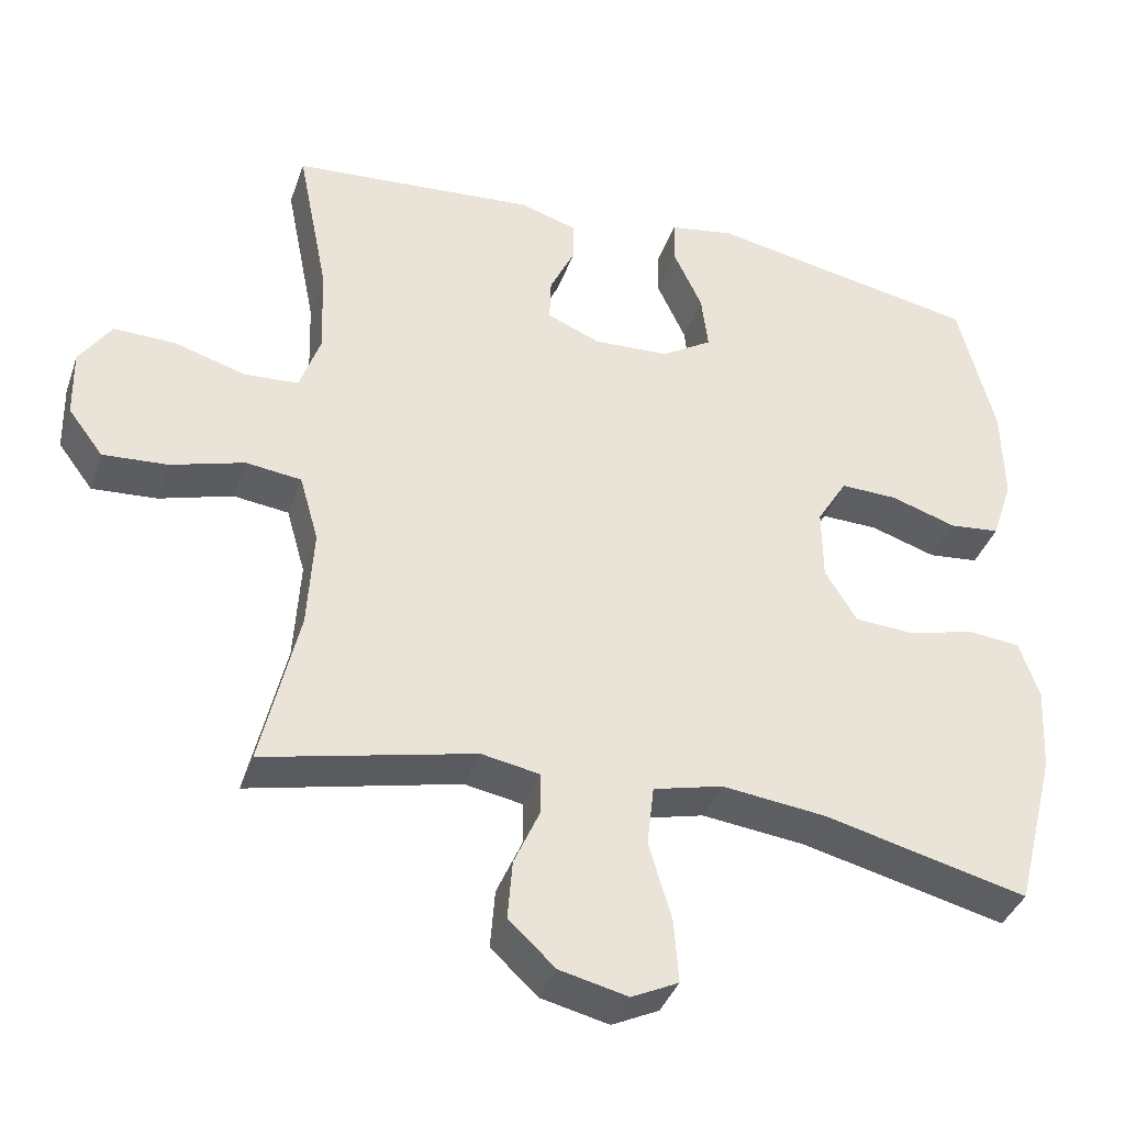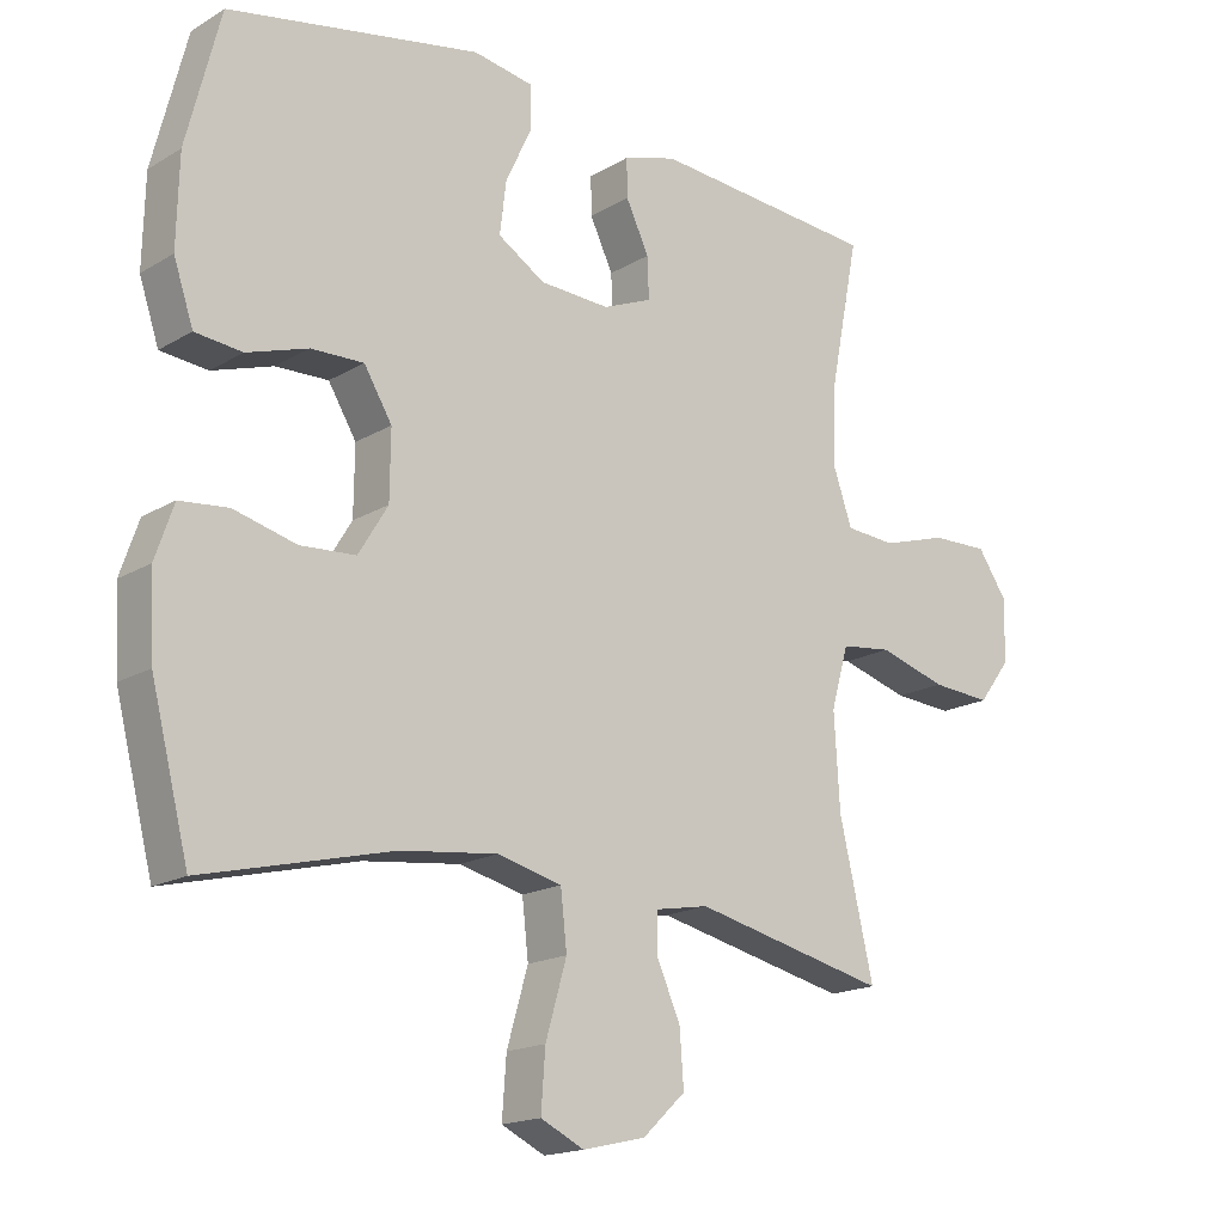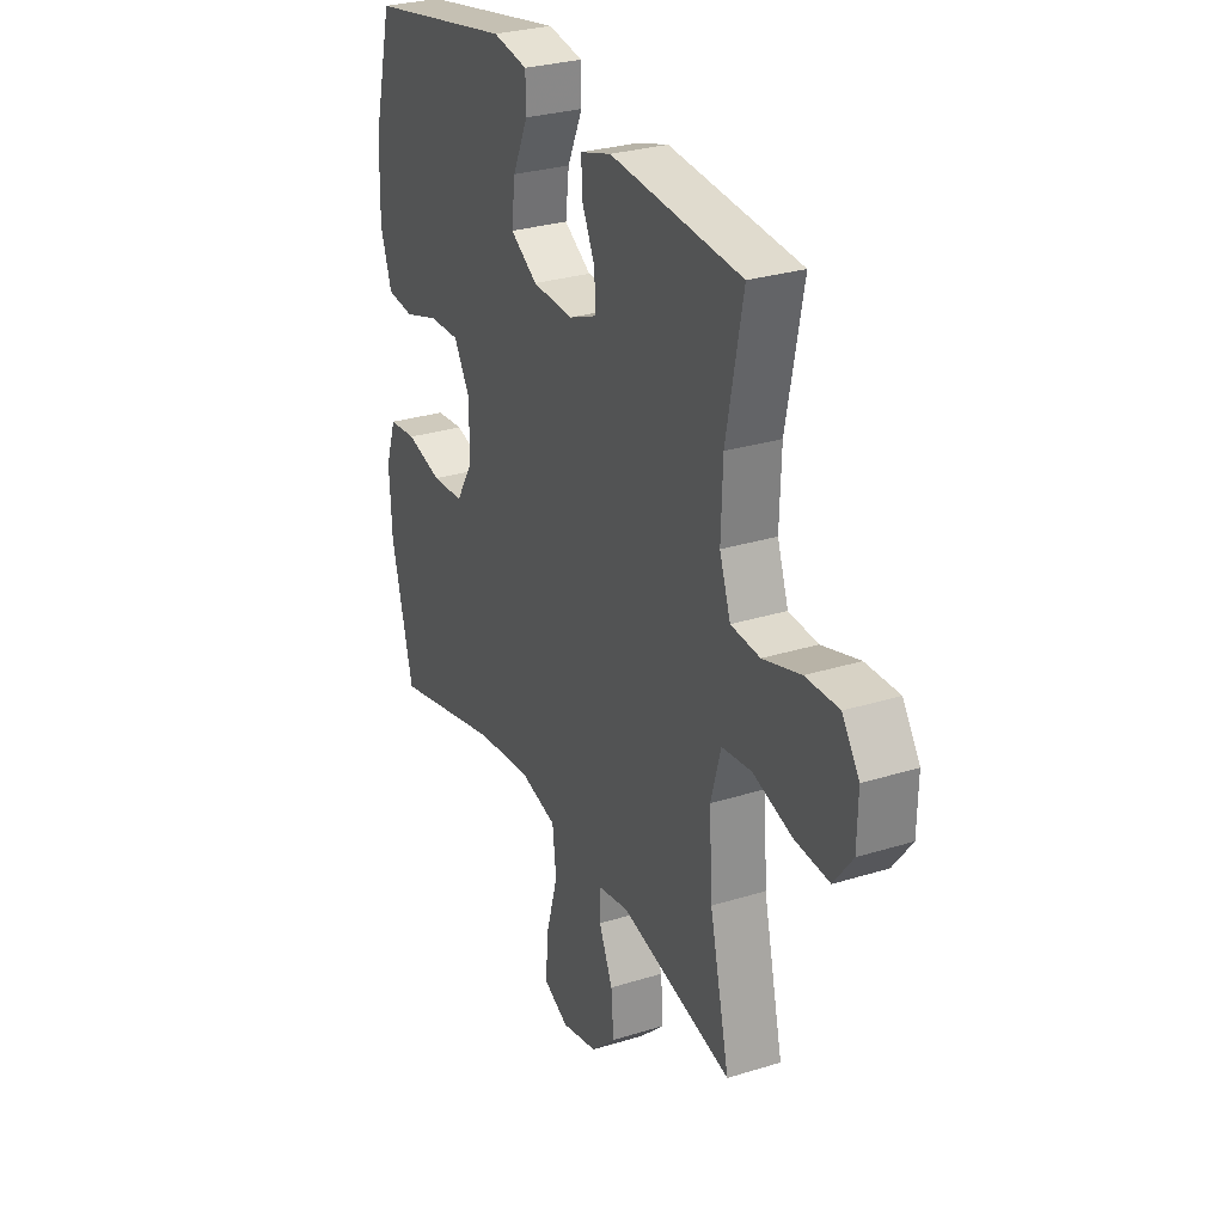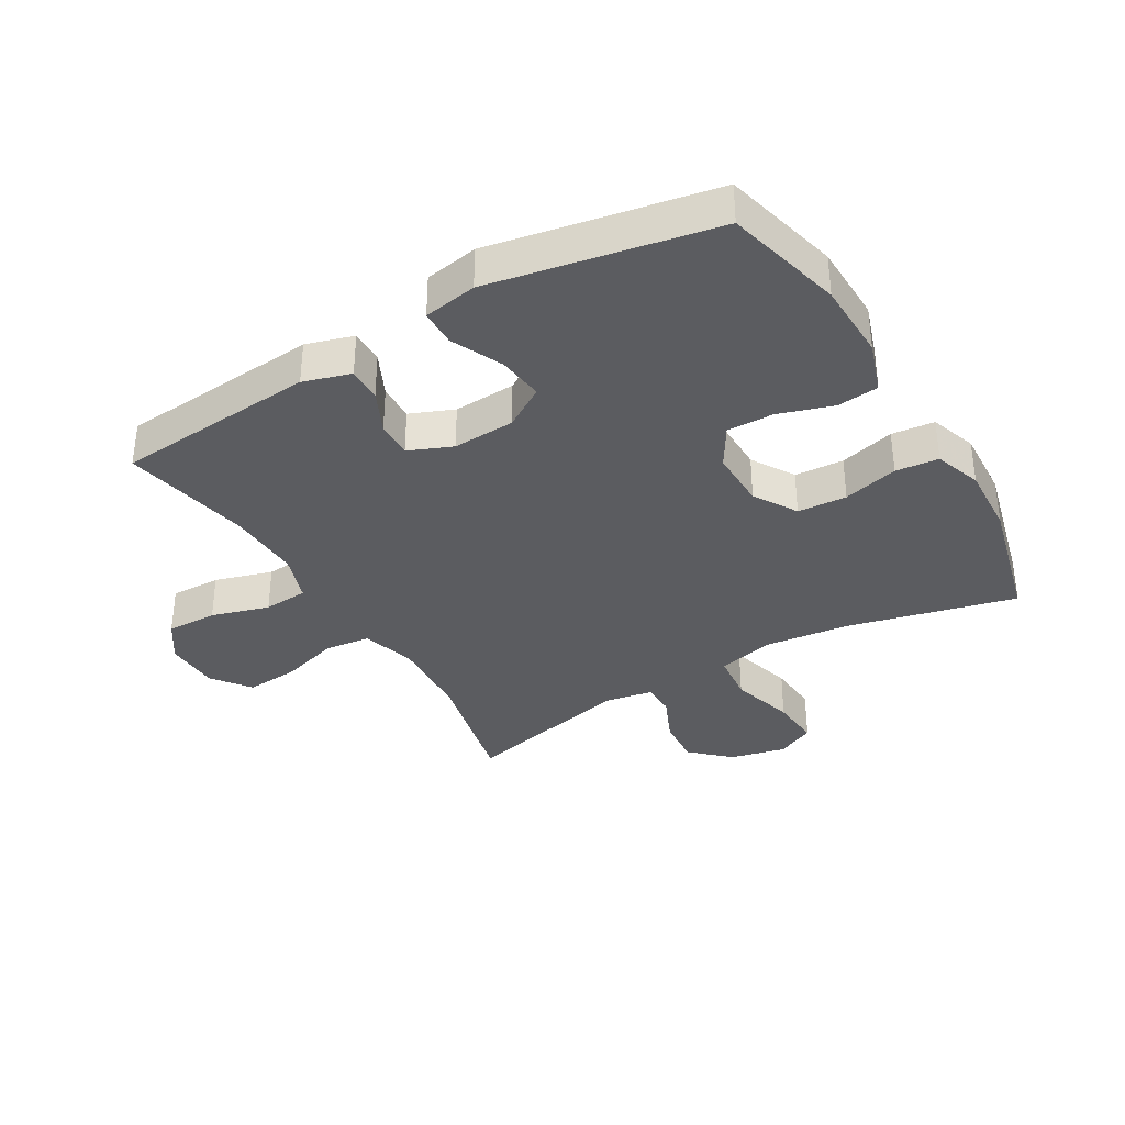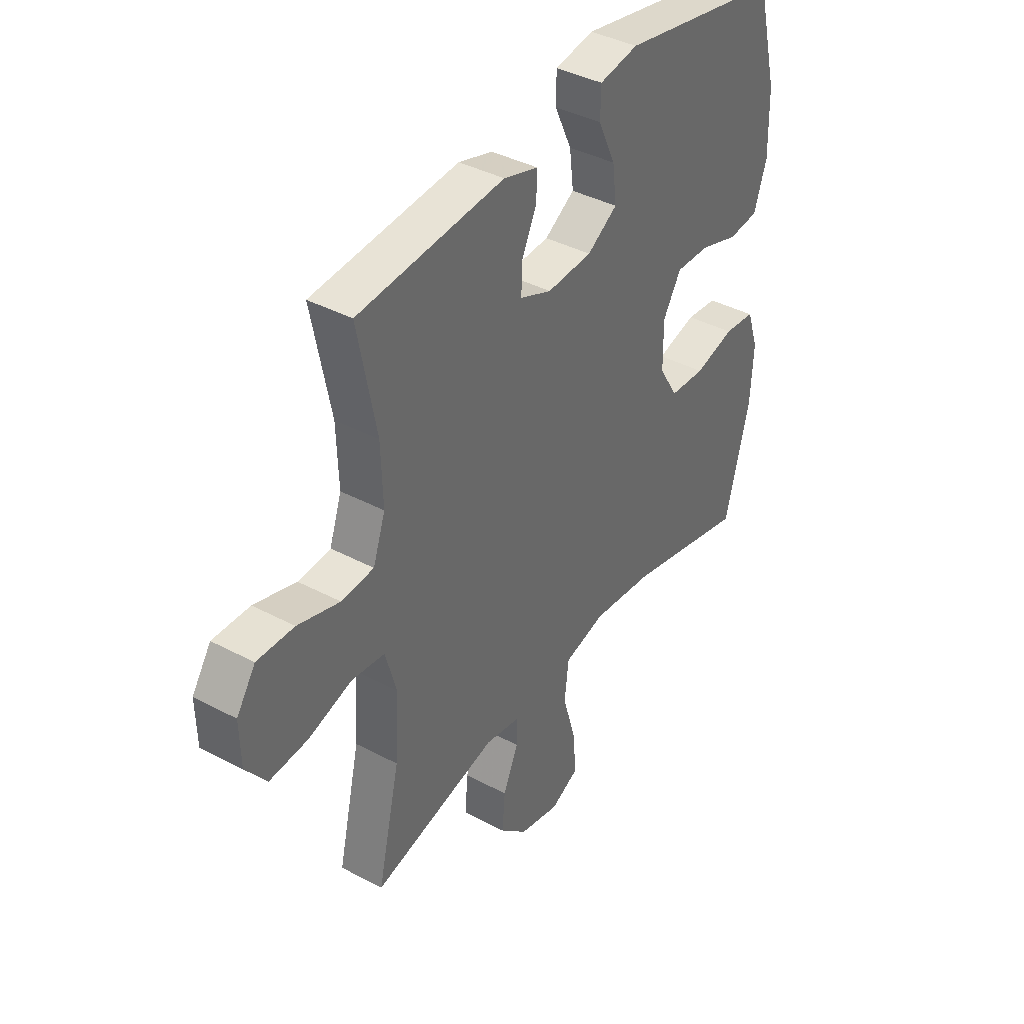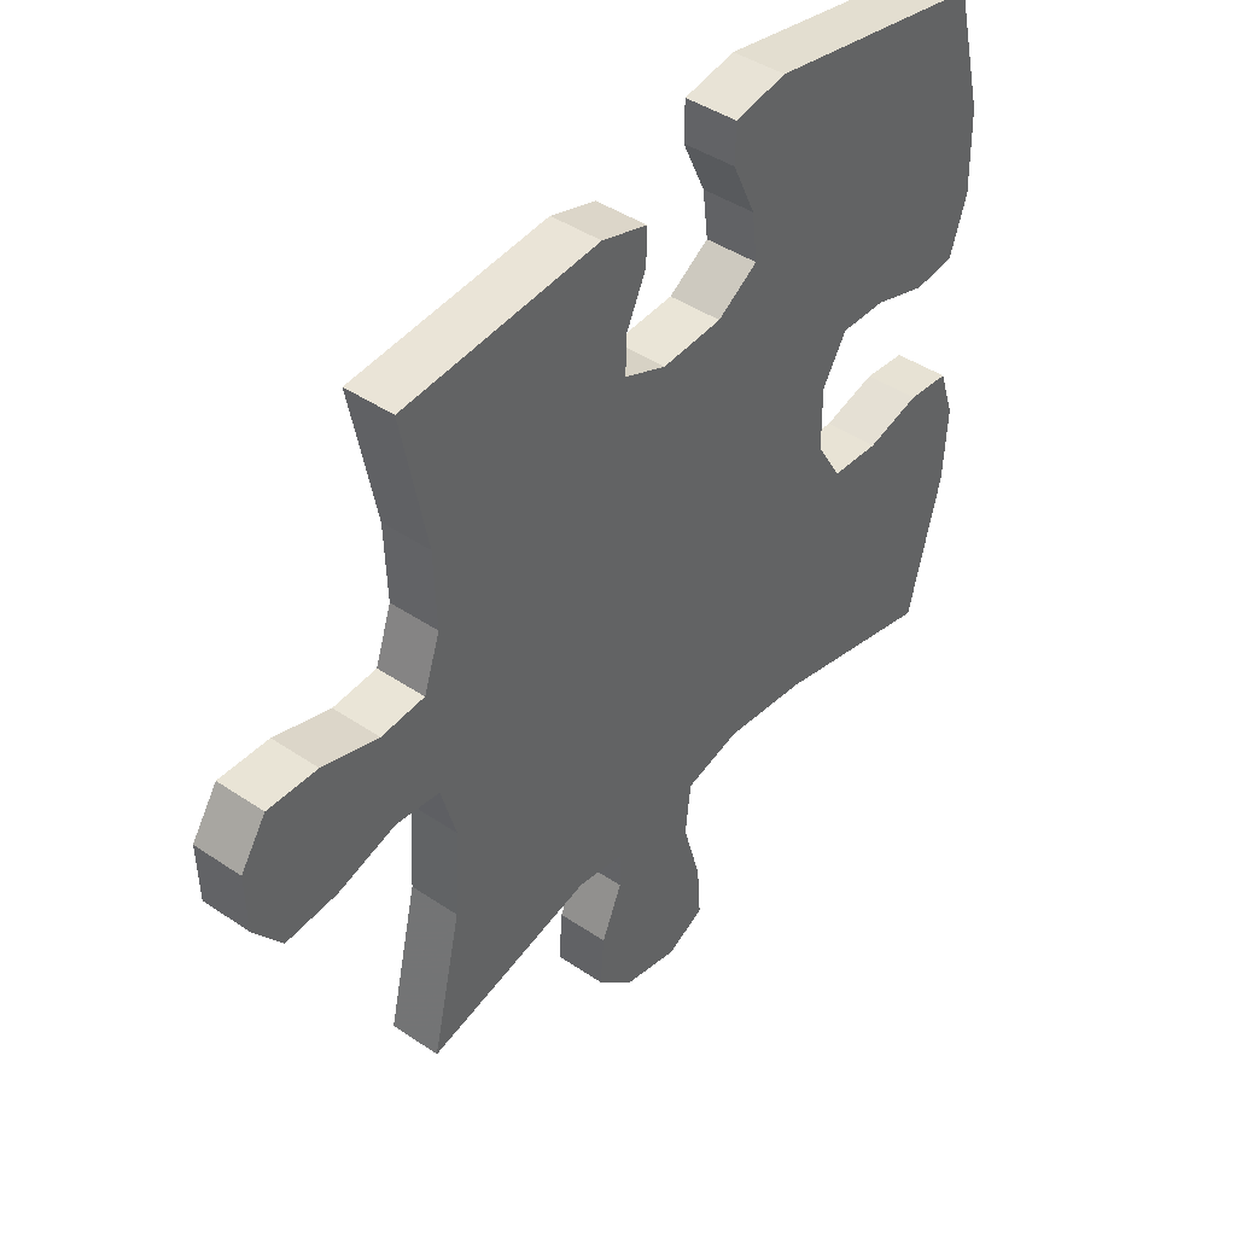
<metadata>
{"format":"obj","ext":"obj","renderer":"f3d","projection":"perspective","resolution":1024,"background":"white","views":[{"elev":-38.3,"azim":-18.2,"up":"+Z"},{"elev":-17.2,"azim":139.6,"up":"+Z"},{"elev":28.8,"azim":-114.9,"up":"+Z"},{"elev":-35.3,"azim":30.5,"up":"+Y"},{"elev":39.5,"azim":-56.5,"up":"+Z"},{"elev":43.3,"azim":-51.3,"up":"+Z"}]}
</metadata>
<code>
v 0.5 0.07 -0.5
v 0.23 0.07 -0.434
v 0.093 0.07 -0.418
v 0.001 0.07 -0.441
v -0.008 0.07 -0.521
v 0.022 0.07 -0.625
v 0.028 0.07 -0.708
v -0.034 0.07 -0.738
v -0.124 0.07 -0.717
v -0.185 0.07 -0.66
v -0.179 0.07 -0.582
v -0.145 0.07 -0.505
v -0.145 0.07 -0.45
v -0.222 0.07 -0.436
v -0.5 0.07 -0.5
v -0.451 0.07 -0.288
v -0.443 0.07 -0.154
v -0.468 0.07 -0.066
v -0.541 0.07 -0.057
v -0.638 0.07 -0.086
v -0.723 0.07 -0.092
v -0.769 0.07 -0.031
v -0.771 0.07 0.059
v -0.729 0.07 0.121
v -0.647 0.07 0.119
v -0.554 0.07 0.091
v -0.482 0.07 0.096
v -0.455 0.07 0.174
v -0.459 0.07 0.292
v -0.5 0.07 0.5
v -0.176 0.07 0.526
v -0.1 0.07 0.503
v -0.101 0.07 0.448
v -0.134 0.07 0.379
v -0.136 0.07 0.32
v -0.066 0.07 0.291
v 0.034 0.07 0.296
v 0.101 0.07 0.338
v 0.092 0.07 0.412
v 0.054 0.07 0.494
v 0.055 0.07 0.553
v 0.141 0.07 0.568
v 0.5 0.07 0.5
v 0.548 0.07 0.311
v 0.551 0.07 0.184
v 0.523 0.07 0.1
v 0.456 0.07 0.093
v 0.369 0.07 0.121
v 0.294 0.07 0.123
v 0.254 0.07 0.057
v 0.255 0.07 -0.039
v 0.297 0.07 -0.108
v 0.376 0.07 -0.113
v 0.465 0.07 -0.09
v 0.534 0.07 -0.097
v 0.56 0.07 -0.173
v 0.554 0.07 -0.287
v 0.5 0 -0.5
v 0.23 0 -0.434
v 0.093 0 -0.418
v 0.001 0 -0.441
v -0.008 0 -0.521
v 0.022 0 -0.625
v 0.028 0 -0.708
v -0.034 0 -0.738
v -0.124 0 -0.717
v -0.185 0 -0.66
v -0.179 0 -0.582
v -0.145 0 -0.505
v -0.145 0 -0.45
v -0.222 0 -0.436
v -0.5 0 -0.5
v -0.451 0 -0.288
v -0.443 0 -0.154
v -0.468 0 -0.066
v -0.541 0 -0.057
v -0.638 0 -0.086
v -0.723 0 -0.092
v -0.769 0 -0.031
v -0.771 0 0.059
v -0.729 0 0.121
v -0.647 0 0.119
v -0.554 0 0.091
v -0.482 0 0.096
v -0.455 0 0.174
v -0.459 0 0.292
v -0.5 0 0.5
v -0.176 0 0.526
v -0.1 0 0.503
v -0.101 0 0.448
v -0.134 0 0.379
v -0.136 0 0.32
v -0.066 0 0.291
v 0.034 0 0.296
v 0.101 0 0.338
v 0.092 0 0.412
v 0.054 0 0.494
v 0.055 0 0.553
v 0.141 0 0.568
v 0.5 0 0.5
v 0.548 0 0.311
v 0.551 0 0.184
v 0.523 0 0.1
v 0.456 0 0.093
v 0.369 0 0.121
v 0.294 0 0.123
v 0.254 0 0.057
v 0.255 0 -0.039
v 0.297 0 -0.108
v 0.376 0 -0.113
v 0.465 0 -0.09
v 0.534 0 -0.097
v 0.56 0 -0.173
v 0.554 0 -0.287
f 56 57 1 2
f 53 54 55 56
f 52 53 56 2
f 51 52 2 3
f 50 51 3 4
f 45 46 47 48
f 45 48 49
f 44 45 49
f 43 44 49
f 42 43 49 50
f 39 40 41 42
f 38 39 42 50
f 31 32 33 34
f 29 30 31 34
f 28 29 34 35
f 27 28 35 36
f 23 24 25 26
f 23 26 27
f 22 23 27
f 19 20 21 22
f 19 22 27
f 18 19 27 36
f 14 15 16
f 13 14 16 17
f 9 10 11 12
f 9 12 13
f 8 9 13
f 5 6 7 8
f 4 5 8 13
f 37 38 50 4
f 17 18 36 37
f 4 13 17 37
f 59 58 114 113
f 113 112 111 110
f 59 113 110 109
f 60 59 109 108
f 61 60 108 107
f 105 104 103 102
f 106 105 102
f 106 102 101
f 106 101 100
f 107 106 100 99
f 99 98 97 96
f 107 99 96 95
f 91 90 89 88
f 91 88 87 86
f 92 91 86 85
f 93 92 85 84
f 83 82 81 80
f 84 83 80
f 84 80 79
f 79 78 77 76
f 84 79 76
f 93 84 76 75
f 73 72 71
f 74 73 71 70
f 69 68 67 66
f 70 69 66
f 70 66 65
f 65 64 63 62
f 70 65 62 61
f 61 107 95 94
f 94 93 75 74
f 94 74 70 61
f 1 58 59 2
f 2 59 60 3
f 3 60 61 4
f 4 61 62 5
f 5 62 63 6
f 6 63 64 7
f 7 64 65 8
f 8 65 66 9
f 9 66 67 10
f 10 67 68 11
f 11 68 69 12
f 12 69 70 13
f 13 70 71 14
f 14 71 72 15
f 15 72 73 16
f 16 73 74 17
f 17 74 75 18
f 18 75 76 19
f 19 76 77 20
f 20 77 78 21
f 21 78 79 22
f 22 79 80 23
f 23 80 81 24
f 24 81 82 25
f 25 82 83 26
f 26 83 84 27
f 27 84 85 28
f 28 85 86 29
f 29 86 87 30
f 30 87 88 31
f 31 88 89 32
f 32 89 90 33
f 33 90 91 34
f 34 91 92 35
f 35 92 93 36
f 36 93 94 37
f 37 94 95 38
f 38 95 96 39
f 39 96 97 40
f 40 97 98 41
f 41 98 99 42
f 42 99 100 43
f 43 100 101 44
f 44 101 102 45
f 45 102 103 46
f 46 103 104 47
f 47 104 105 48
f 48 105 106 49
f 49 106 107 50
f 50 107 108 51
f 51 108 109 52
f 52 109 110 53
f 53 110 111 54
f 54 111 112 55
f 55 112 113 56
f 56 113 114 57
f 57 114 58 1

</code>
